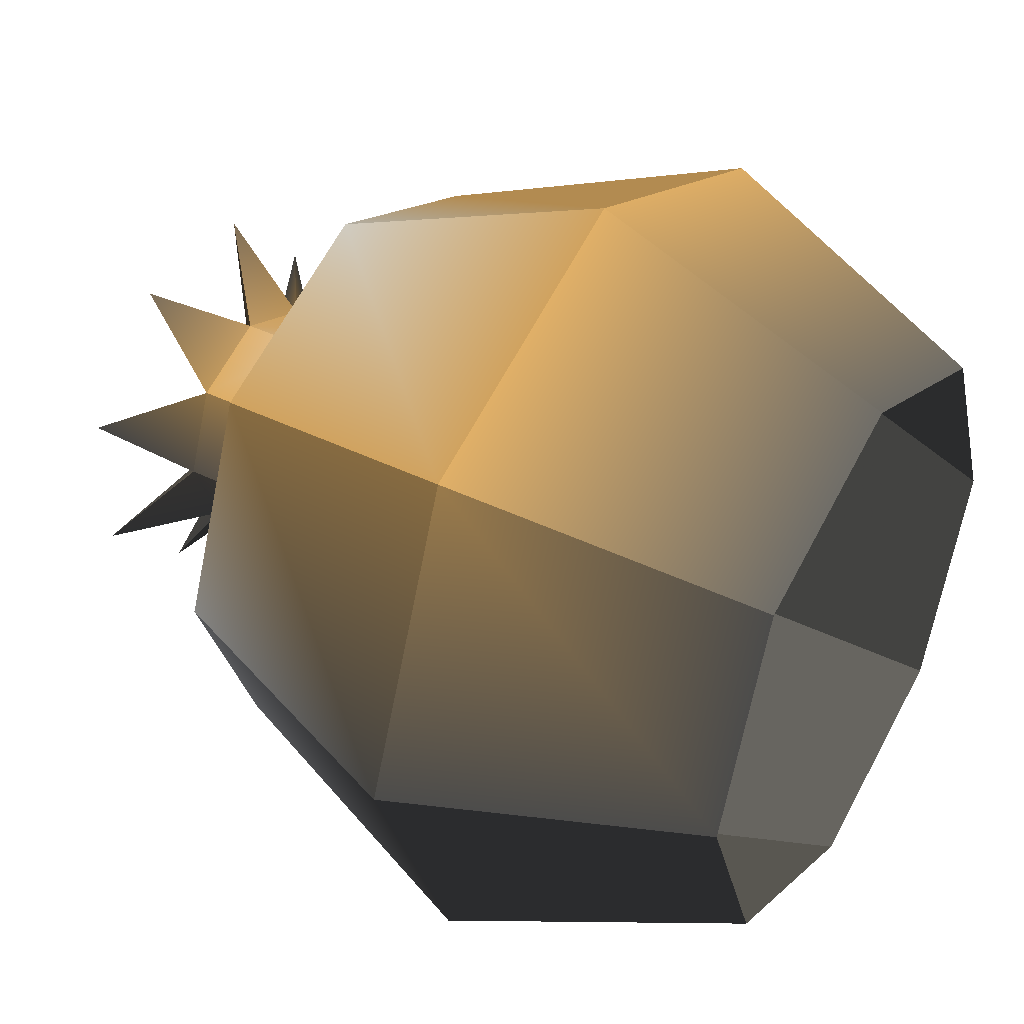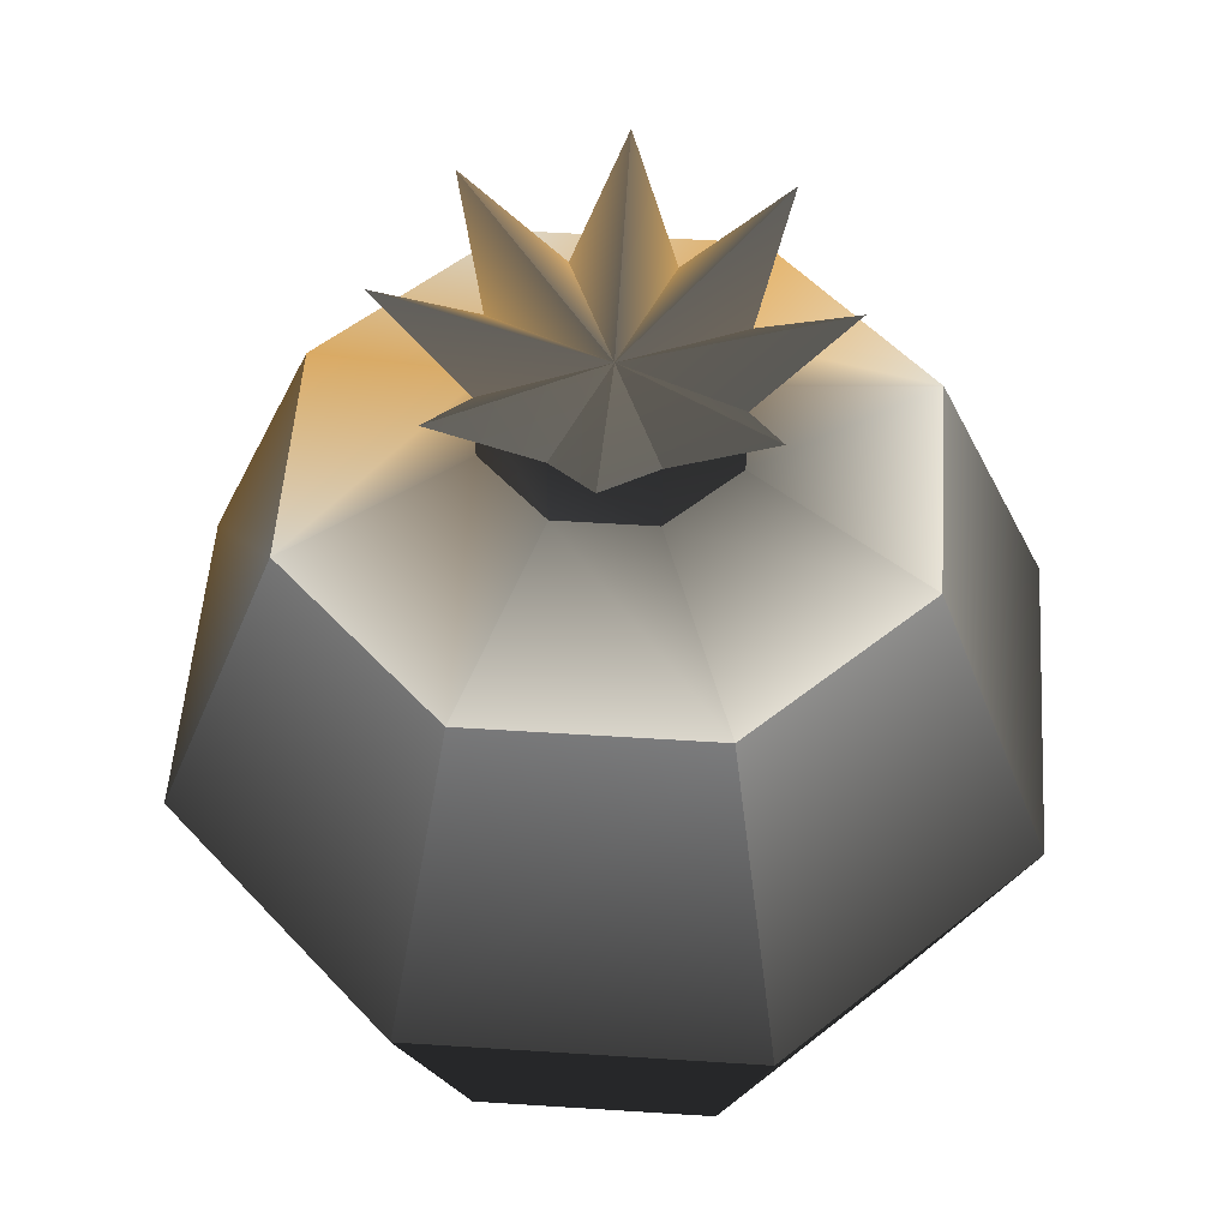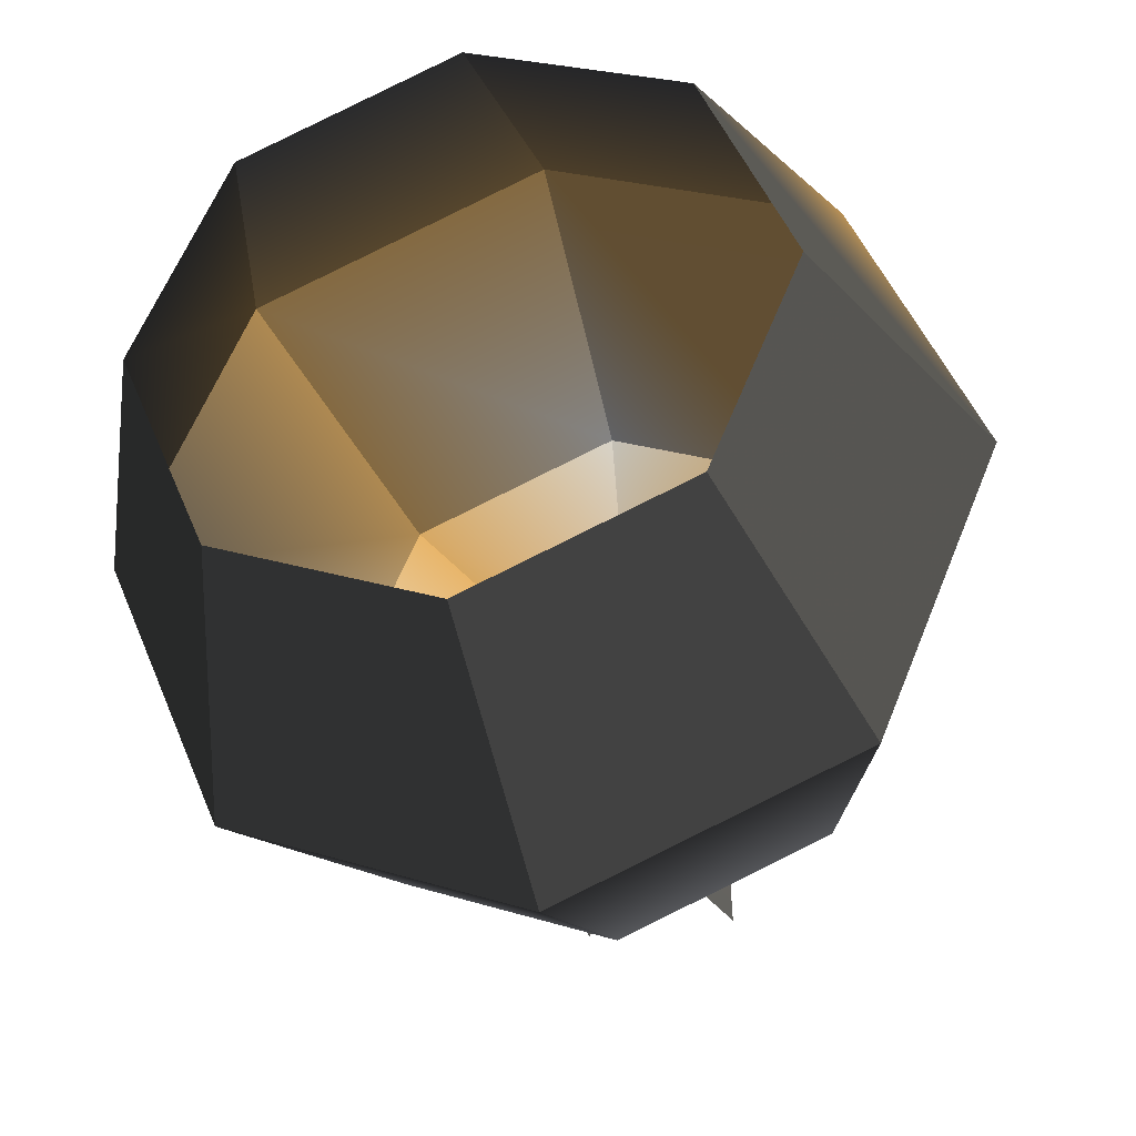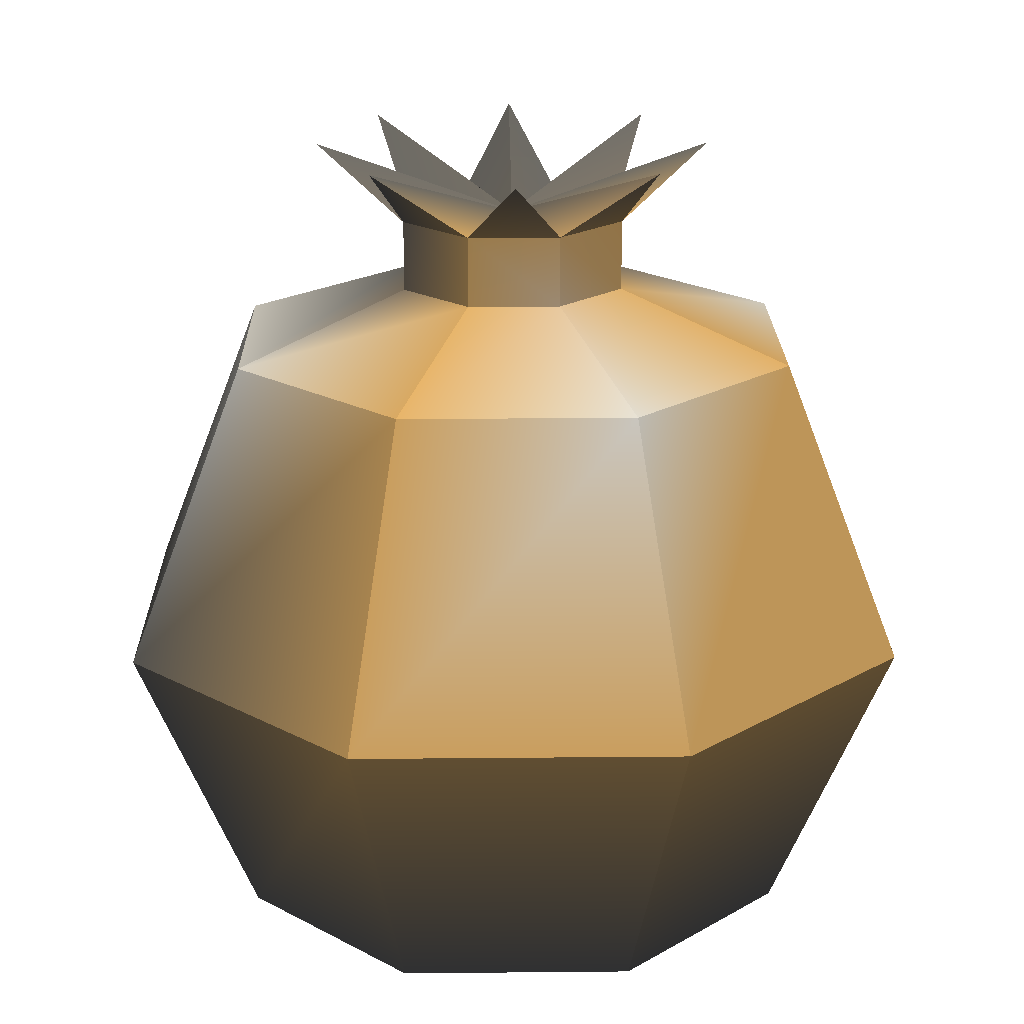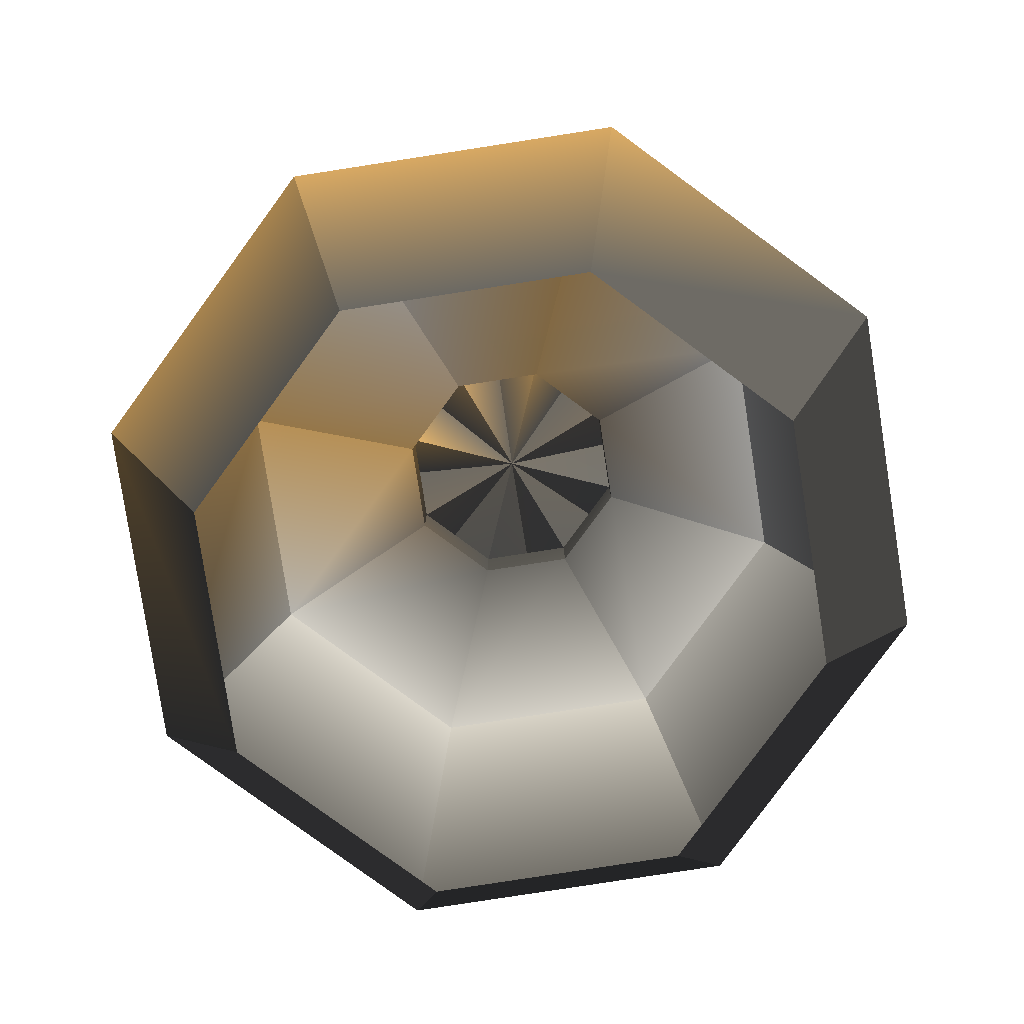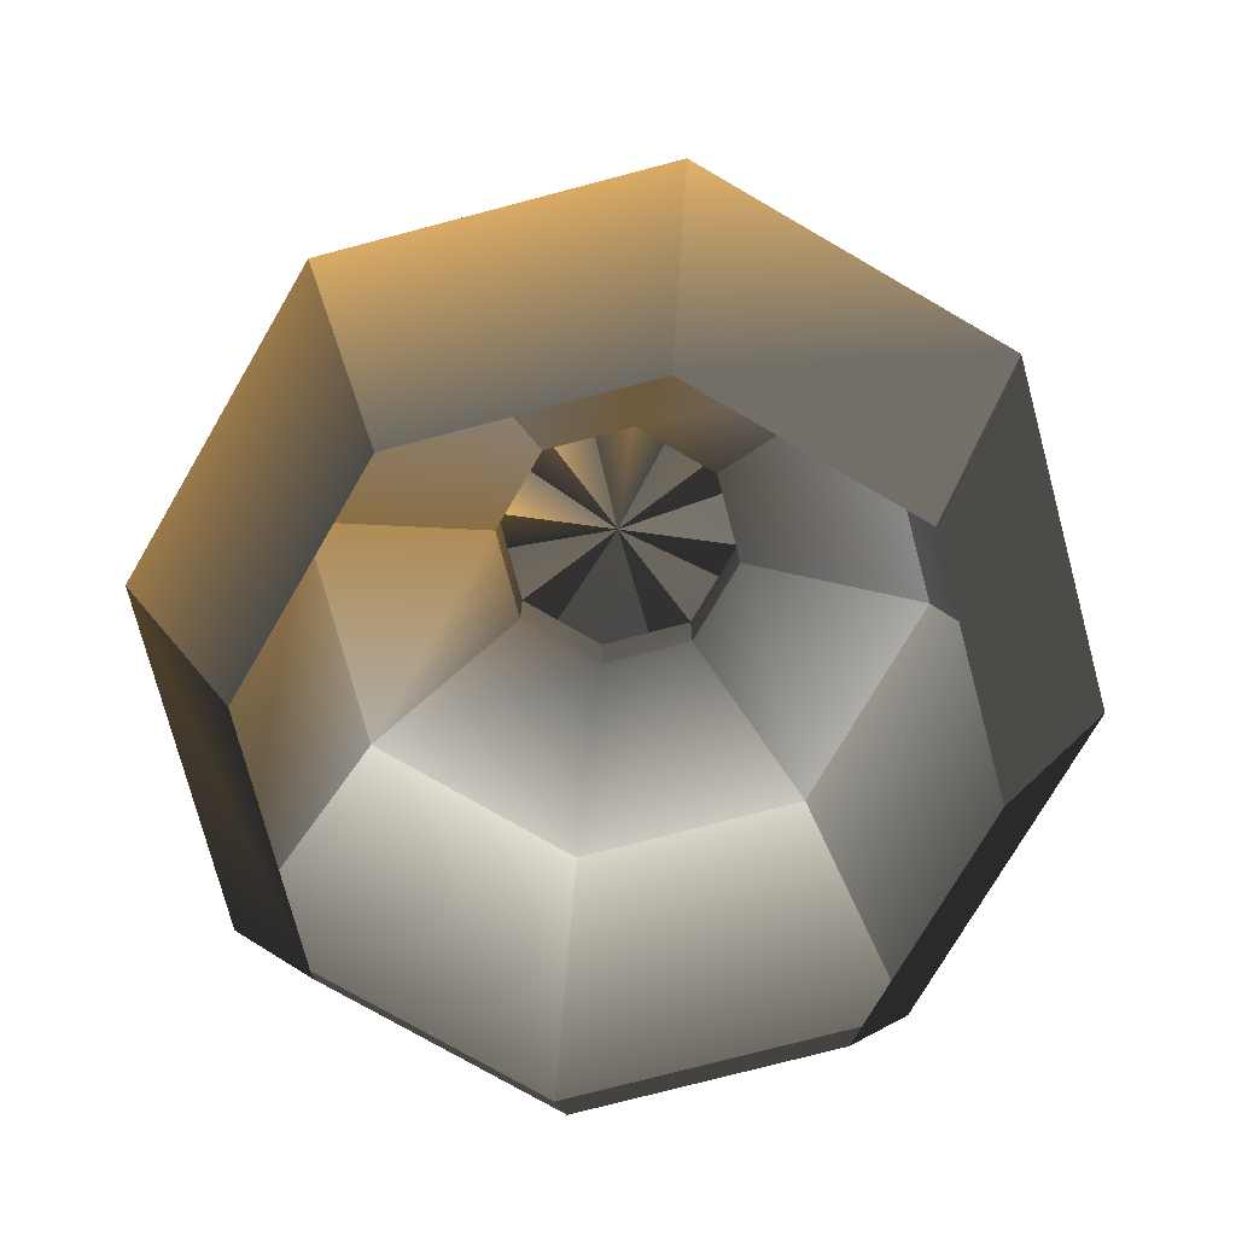
<metadata>
{"format":"obj","ext":"obj","renderer":"f3d","projection":"perspective","resolution":1024,"background":"white","views":[{"elev":40.8,"azim":-59.1,"up":"+Z"},{"elev":51.9,"azim":161.5,"up":"+Y"},{"elev":-34.7,"azim":13.8,"up":"+Z"},{"elev":20.5,"azim":-23.5,"up":"+Y"},{"elev":-79.9,"azim":31.3,"up":"+Y"},{"elev":-74.6,"azim":37.3,"up":"+Y"}]}
</metadata>
<code>
o Pomegranet
v 3.15 1.912 3.85 0.9725 0.9725 0.9725
v 3.212 1.7 3.788 0.498 0.498 0.498
v 3.15 1.488 3.85 0.498 0.498 0.498
v 3.212 1.912 4 0.9921 0.9921 0.9921
v 3.3 1.7 4 0.498 0.498 0.498
v 3.212 1.488 4 0.498 0.498 0.498
v 3.15 1.912 4.15 1 0.8 0.5019
v 3.212 1.7 4.212 1 0.8 0.498
v 3.15 1.488 4.15 0.498 0.498 0.498
v 3 1.912 4.212 1 1 1
v 3 1.7 4.3 1 0.8 0.498
v 3 1.488 4.212 0.498 0.498 0.498
v 2.85 1.912 4.15 1 0.8 0.498
v 2.788 1.7 4.212 1 0.8 0.498
v 2.85 1.488 4.15 0.498 0.498 0.498
v 3 1.956 3.915 0.5373 0.5373 0.5373
v 2.788 1.912 4 0.996 0.996 0.996
v 2.7 1.7 4 0.498 0.498 0.498
v 2.788 1.488 4 0.498 0.498 0.498
v 2.85 1.912 3.85 1 1 1
v 2.788 1.7 3.788 0.498 0.498 0.498
v 2.85 1.488 3.85 0.498 0.498 0.498
v 3 1.912 3.788 1 1 1
v 3 1.7 3.7 0.498 0.498 0.498
v 3 1.488 3.788 0.498 0.498 0.498
v 3.06 1.956 3.94 0.6 0.6 0.6
v 3.085 1.956 4 0.6 0.5569 0.5059
v 3.06 1.956 4.06 0.9921 0.8078 0.5333
v 3 1.956 4.085 1 0.8862 0.7451
v 2.94 1.956 4.06 0.996 0.8 0.5059
v 2.915 1.956 4 0.6079 0.5569 0.498
v 2.94 1.956 3.94 0.5137 0.5137 0.5137
v 3 2.006 3.915 0.5019 0.5019 0.5019
v 3.06 2.006 3.94 0.5137 0.5137 0.5137
v 3.085 2.006 4 0.5725 0.5373 0.498
v 3.06 2.006 4.06 0.9882 0.7921 0.498
v 3 2.006 4.085 1 0.8157 0.553
v 2.94 2.006 4.06 0.9843 0.7921 0.498
v 2.915 2.006 4 0.5647 0.5333 0.498
v 2.94 2.006 3.94 0.498 0.498 0.498
v 2.946 2.056 3.87 0.498 0.498 0.498
v 2.87 2.056 3.946 0.498 0.498 0.498
v 2.87 2.056 4.054 0.498 0.498 0.498
v 2.946 2.056 4.13 0.6354 0.5764 0.498
v 3.054 2.056 4.13 0.6667 0.5921 0.498
v 3.13 2.056 4.054 0.498 0.498 0.498
v 3.13 2.056 3.946 0.498 0.498 0.498
v 3.054 2.056 3.87 0.5019 0.5019 0.5019
v 3 2.006 4 0.5333 0.5176 0.498
f 23 26 1
f 23 2 24
f 24 3 25
f 1 27 4
f 1 5 2
f 2 6 3
f 4 28 7
f 4 8 5
f 5 9 6
f 28 10 7
f 7 11 8
f 8 12 9
f 11 15 12
f 29 13 10
f 10 14 11
f 14 19 15
f 30 17 13
f 13 18 14
f 18 22 19
f 17 32 20
f 17 21 18
f 21 25 22
f 20 16 23
f 20 24 21
f 33 40 41
f 34 33 48
f 36 35 46
f 38 37 44
f 40 39 42
f 35 34 47
f 37 36 45
f 39 38 43
f 31 40 32
f 30 39 31
f 29 38 30
f 28 37 29
f 27 36 28
f 26 35 27
f 16 34 26
f 32 33 16
f 33 41 49
f 40 42 49
f 39 43 49
f 38 44 49
f 34 48 49
f 35 47 49
f 36 46 49
f 37 45 49
f 41 40 49
f 42 39 49
f 43 38 49
f 44 37 49
f 45 36 49
f 46 35 49
f 47 34 49
f 48 33 49
f 23 16 26
f 23 1 2
f 24 2 3
f 1 26 27
f 1 4 5
f 2 5 6
f 4 27 28
f 4 7 8
f 5 8 9
f 28 29 10
f 7 10 11
f 8 11 12
f 11 14 15
f 29 30 13
f 10 13 14
f 14 18 19
f 30 31 17
f 13 17 18
f 18 21 22
f 17 31 32
f 17 20 21
f 21 24 25
f 20 32 16
f 20 23 24
f 31 39 40
f 30 38 39
f 29 37 38
f 28 36 37
f 27 35 36
f 26 34 35
f 16 33 34
f 32 40 33

</code>
